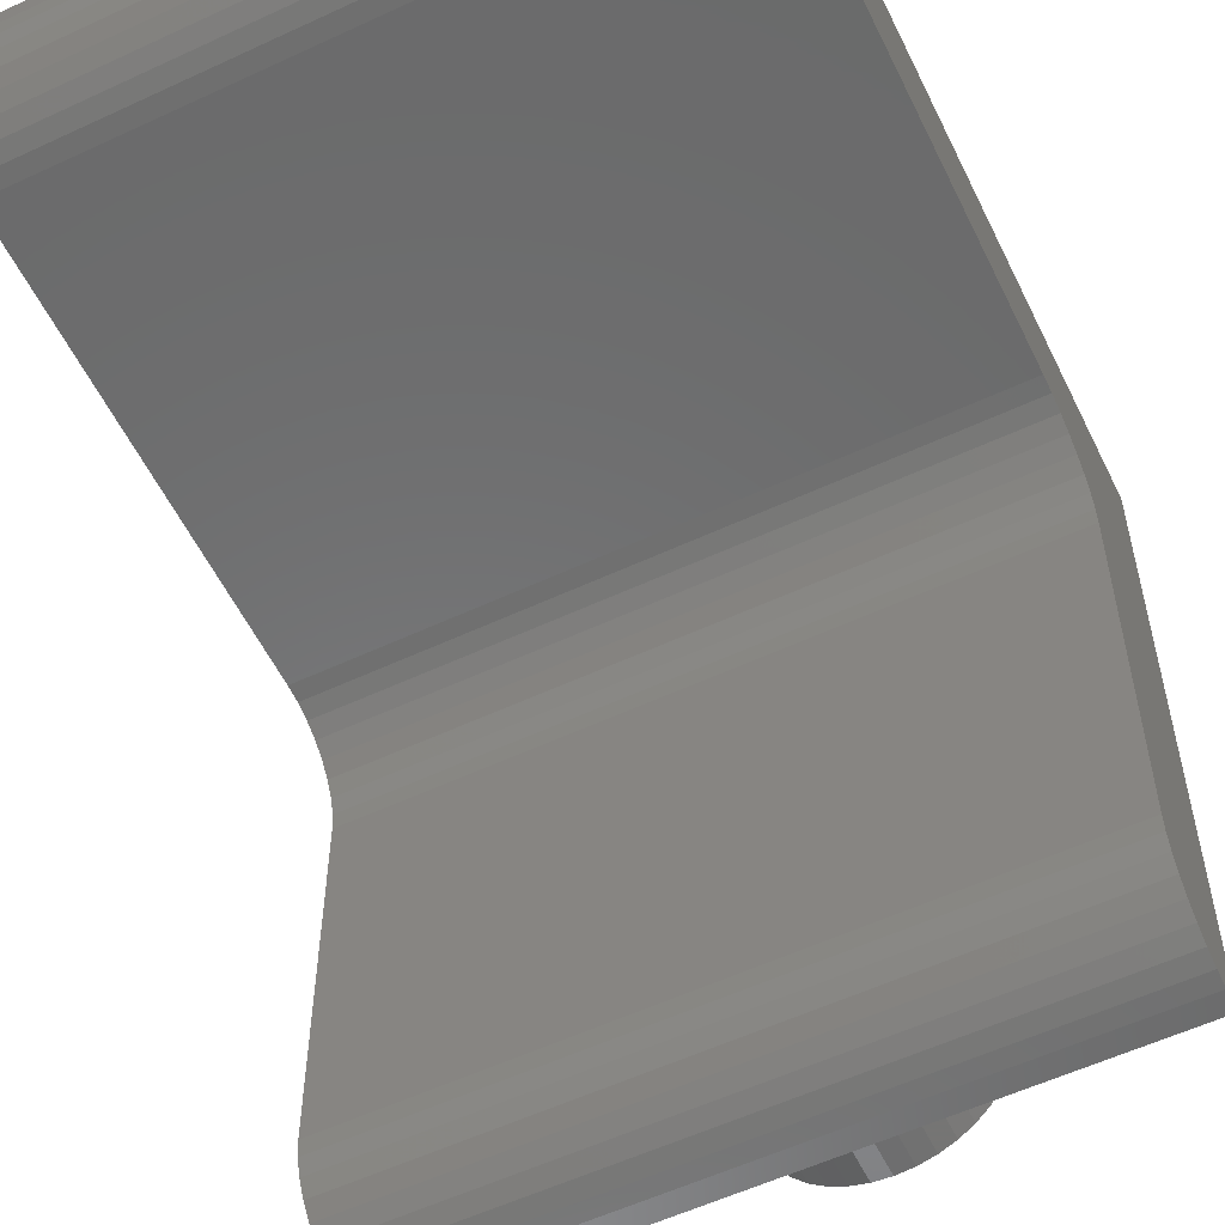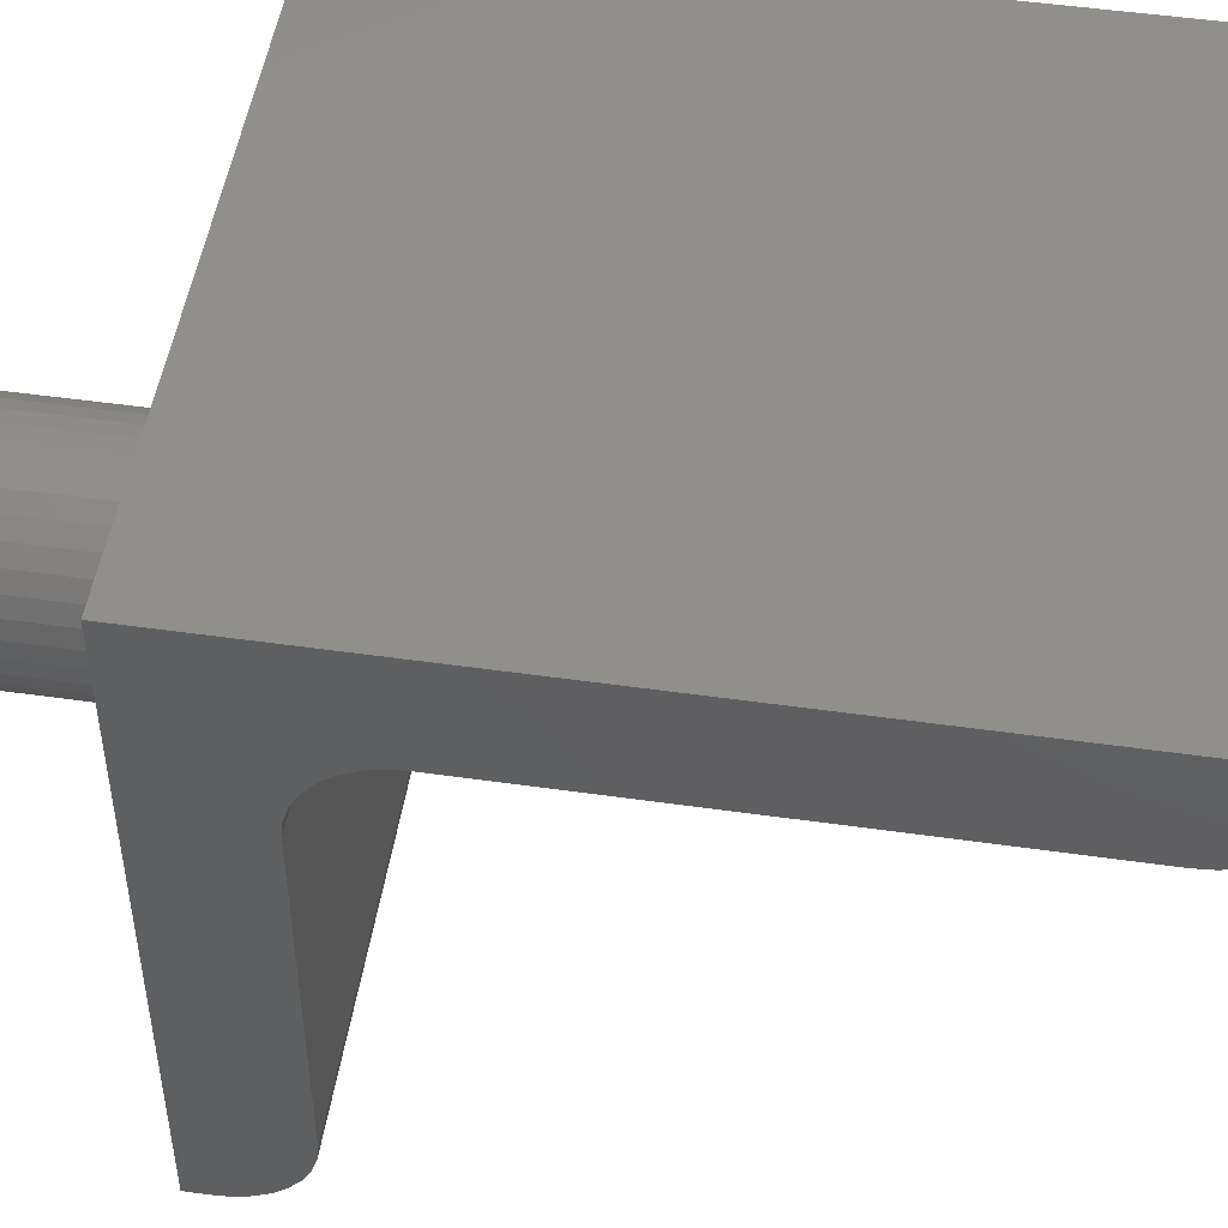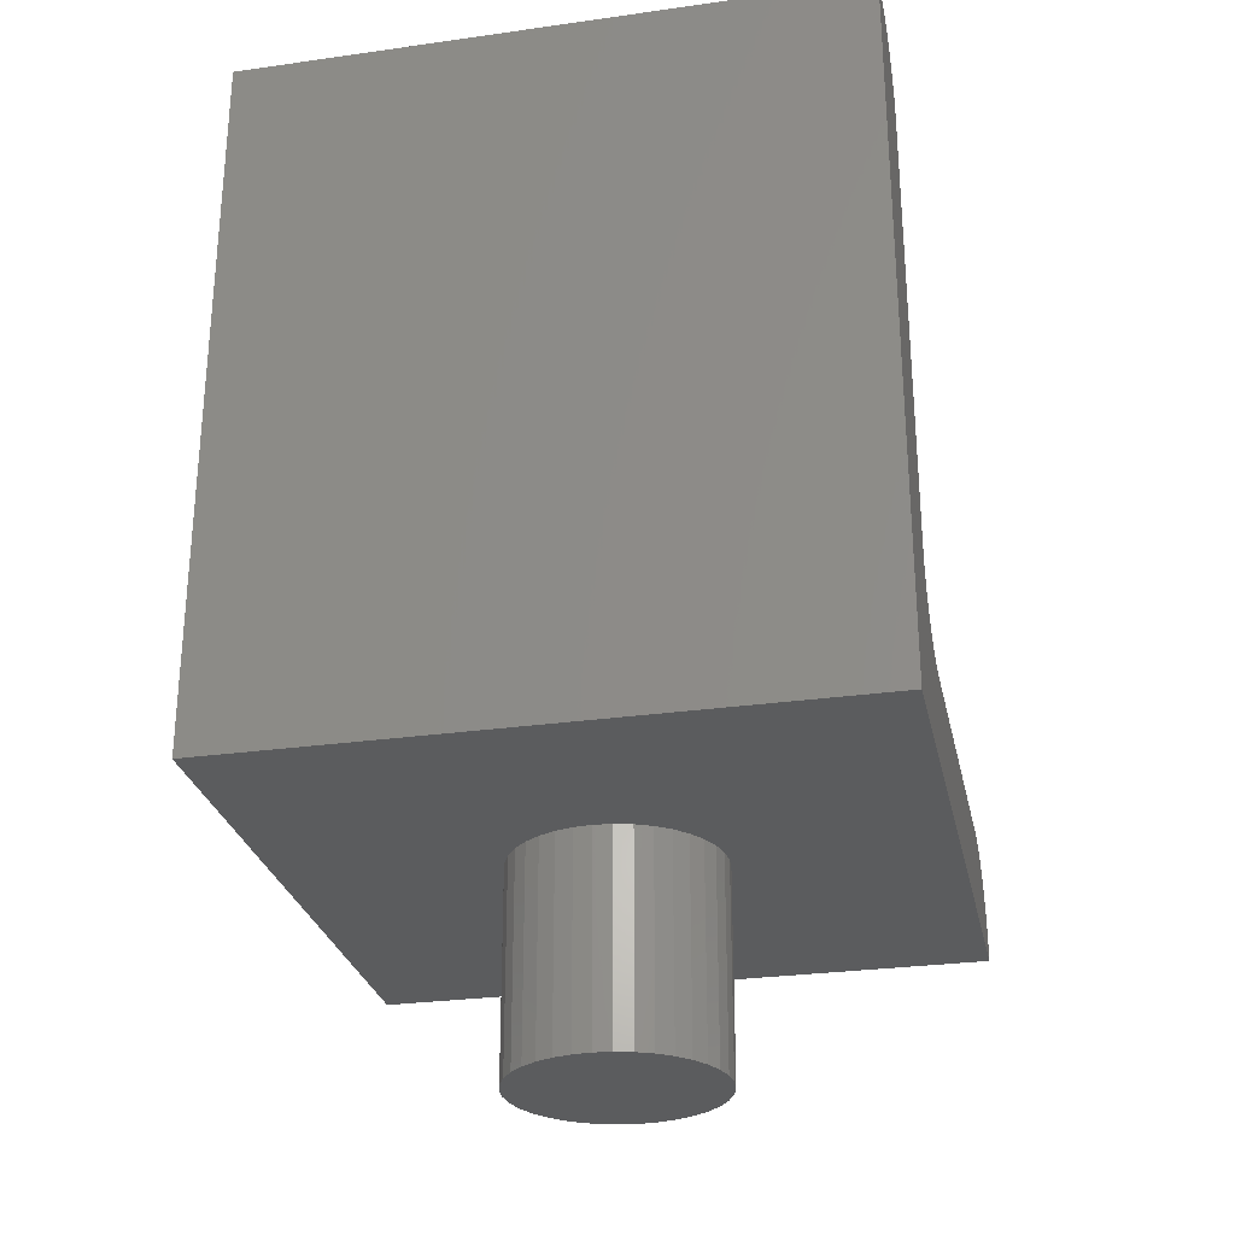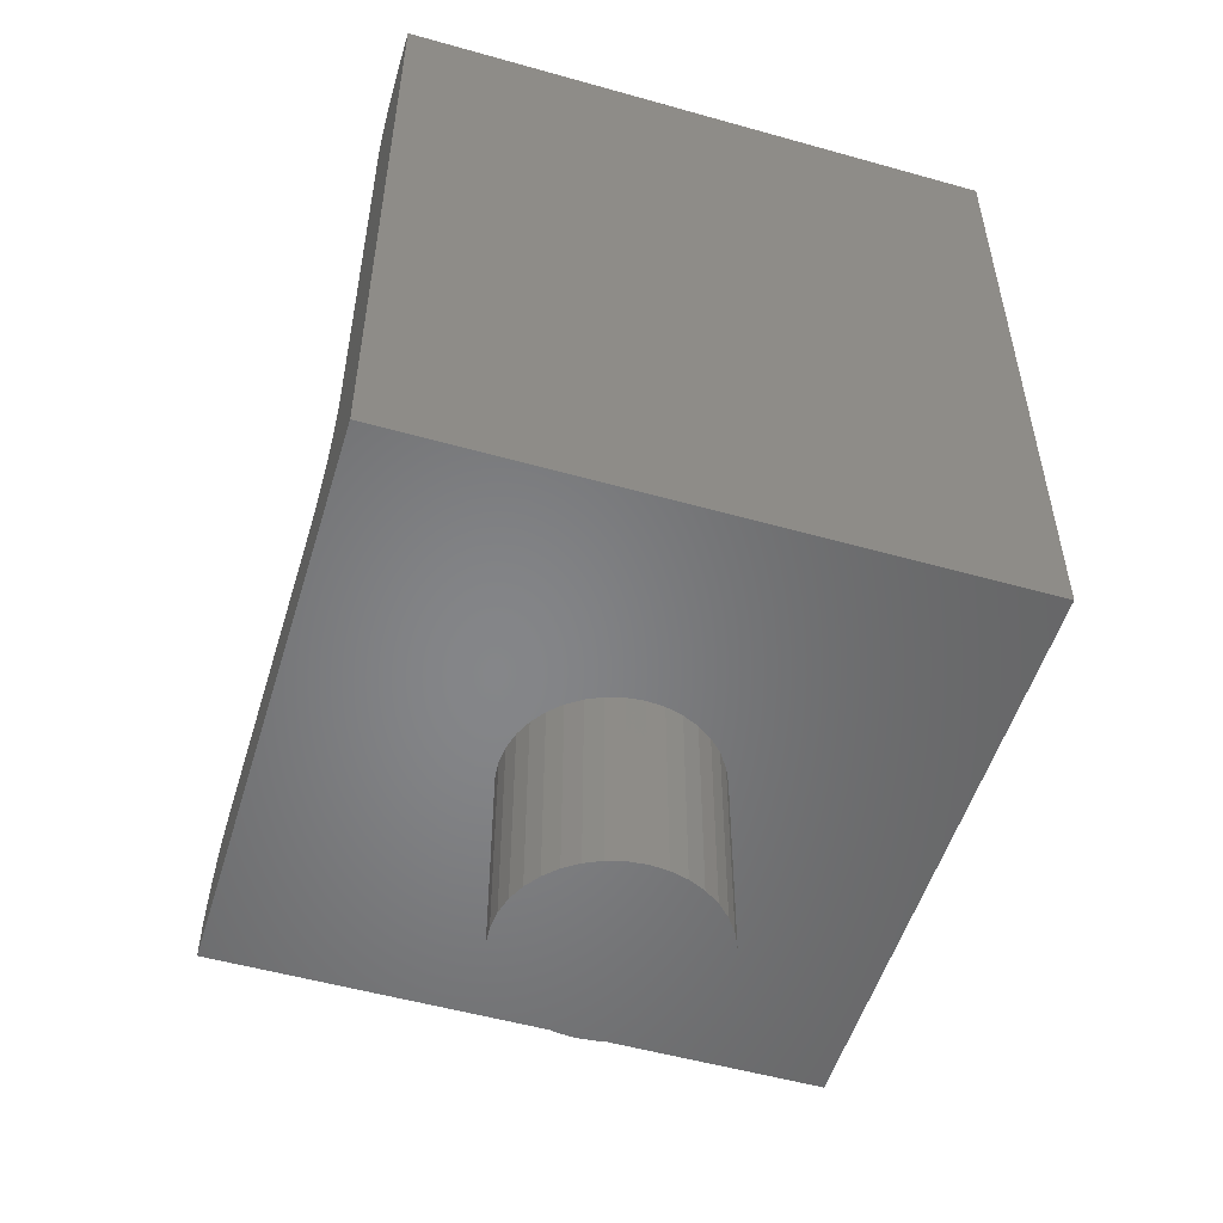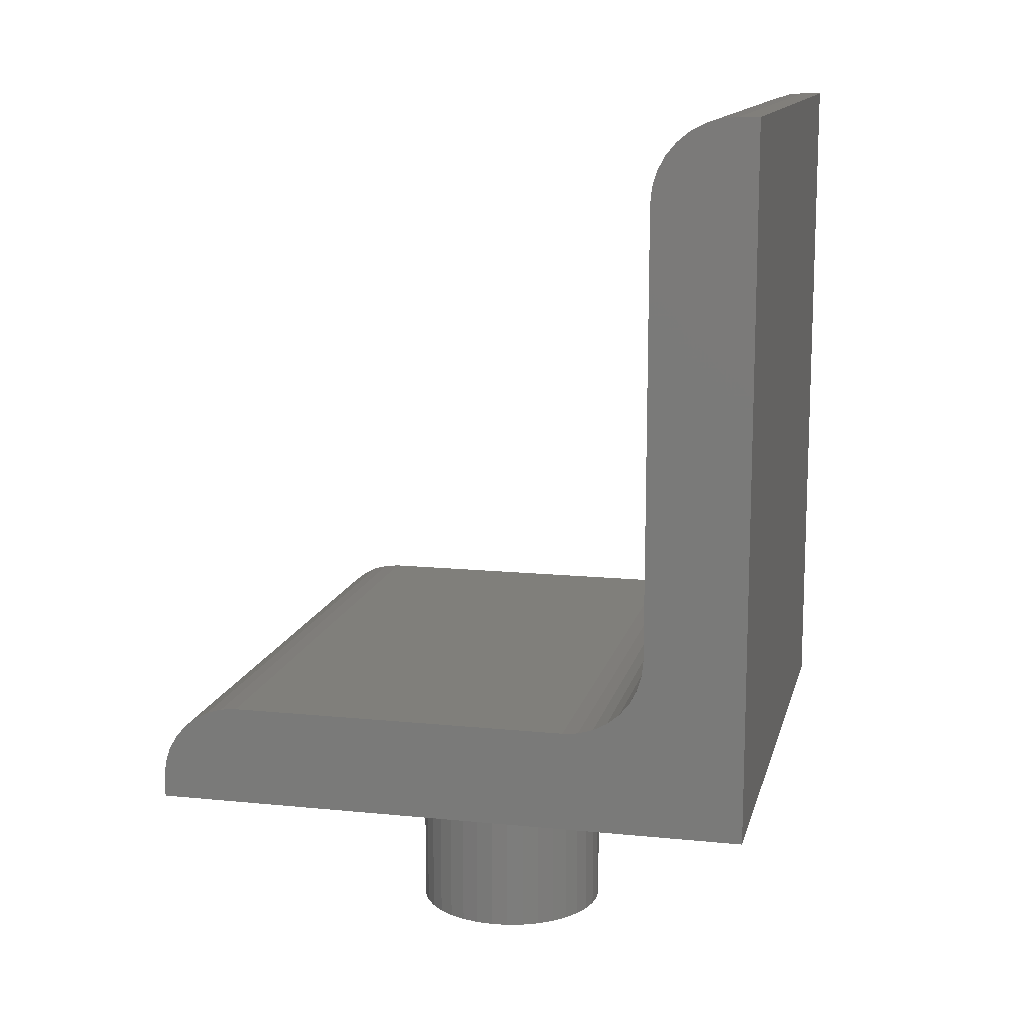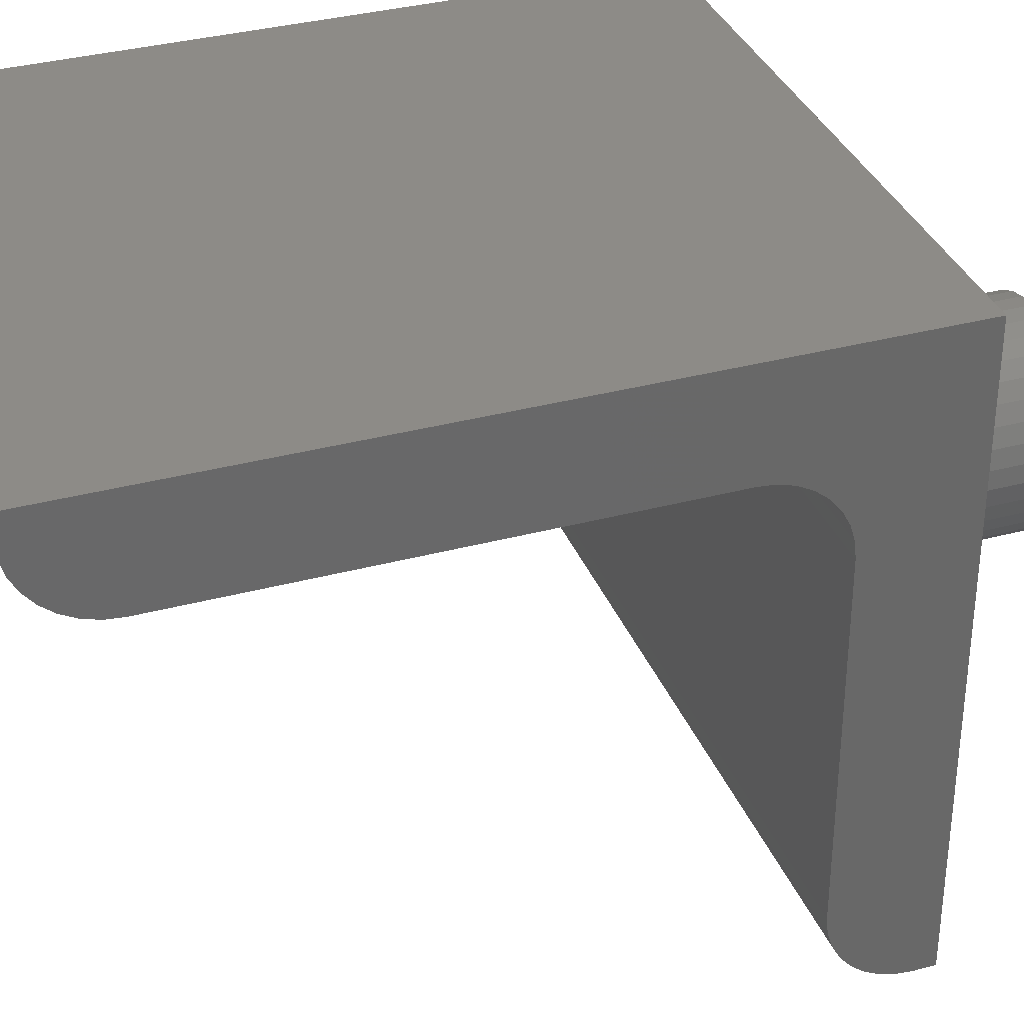
<metadata>
{"format":"stl","ext":"stl","renderer":"f3d","projection":"perspective","resolution":1024,"background":"white","views":[{"elev":-57.0,"azim":25.9,"up":"+Y"},{"elev":49.8,"azim":-81.1,"up":"+Y"},{"elev":-27.9,"azim":-167.9,"up":"+Z"},{"elev":-52.9,"azim":163.2,"up":"+Z"},{"elev":13.1,"azim":103.0,"up":"+Z"},{"elev":34.7,"azim":70.3,"up":"+Y"}]}
</metadata>
<code>
# stl→obj: 132 verts, 260 faces
v 0.4341 2.462 -5
v 1.25 2.165 -5
v 1.607 1.915 -5
v 0.8551 2.349 -5
v -2.349 -0.8551 -5
v -2.462 0.4341 -5
v -2.349 0.8551 -5
v -2.462 -0.4341 -5
v -2.5 3.062e-16 -5
v 2.462 0.4341 -5
v 2.5 -6.123e-16 -5
v 2.165 1.25 -5
v 2.349 0.8551 -5
v 1.915 1.607 -5
v -1.915 1.607 -5
v -1.607 -1.915 -5
v -1.915 -1.607 -5
v 2.462 -0.4341 -5
v -2.165 1.25 -5
v -2.165 -1.25 -5
v -0.4341 -2.462 -5
v -0.8551 -2.349 -5
v 0.8551 -2.349 -5
v 0.4341 -2.462 -5
v 1.915 -1.607 -5
v 1.607 -1.915 -5
v 2.349 -0.8551 -5
v 2.165 -1.25 -5
v -0.4341 2.462 -5
v 4.072e-15 2.5 -5
v -1.25 2.165 -5
v -0.8551 2.349 -5
v -1.25 -2.165 -5
v 2.848e-15 -2.5 -5
v 1.25 -2.165 -5
v -1.607 1.915 -5
v 2.462 0.4341 0
v 2.349 0.8551 0
v 2.165 1.25 0
v 1.915 1.607 0
v 1.607 1.915 0
v 1.25 2.165 0
v 0.8551 2.349 0
v 0.4341 2.462 0
v 3.46e-15 2.5 0
v -0.4341 2.462 0
v -0.8551 2.349 0
v -1.25 2.165 0
v -1.607 1.915 0
v -1.915 1.607 0
v -2.165 1.25 0
v -2.349 0.8551 0
v -2.462 0.4341 0
v -2.5 3.062e-16 0
v -2.462 -0.4341 0
v -2.349 -0.8551 0
v -2.165 -1.25 0
v -1.915 -1.607 0
v -1.607 -1.915 0
v -1.25 -2.165 0
v -0.8551 -2.349 0
v -0.4341 -2.462 0
v 2.848e-15 -2.5 0
v 0.4341 -2.462 0
v 0.8551 -2.349 0
v 1.25 -2.165 0
v 1.607 -1.915 0
v 1.915 -1.607 0
v 2.165 -1.25 0
v 2.349 -0.8551 0
v 2.462 -0.4341 0
v 2.5 -6.123e-16 0
v 7.5 7.5 0
v -7.5 7.5 0
v 7.5 -7.5 0
v -7.5 -7.5 0
v 7.5 -7.5 0.5
v -7.5 -7.5 0.5
v -7.5 7.5 17.5
v 7.5 7.5 17.5
v 7.5 7 17.5
v -7.5 7 17.5
v 7.5 5 15.5
v 7.5 5.038 15.89
v -7.5 5.038 15.89
v 7.5 5.152 16.27
v -7.5 5.152 16.27
v 7.5 5.337 16.61
v -7.5 5.337 16.61
v 7.5 5.586 16.91
v -7.5 5.586 16.91
v 7.5 5.889 17.16
v -7.5 5.889 17.16
v 7.5 6.235 17.35
v -7.5 6.235 17.35
v 7.5 6.61 17.46
v -7.5 6.61 17.46
v -7.5 5 15.5
v 7.5 5 4.5
v -7.5 5 4.5
v -7.5 -6.914 1.914
v -7.5 -6.611 2.163
v -7.5 -6.265 2.348
v -7.5 -5.89 2.462
v -7.5 -5.5 2.5
v -7.5 -7.348 1.265
v -7.5 -7.163 1.611
v -7.5 -7.462 0.8902
v -7.5 3 2.5
v -7.5 4.663 3.389
v -7.5 4.848 3.735
v -7.5 4.414 3.086
v -7.5 3.39 2.538
v -7.5 3.765 2.652
v -7.5 4.111 2.837
v -7.5 4.962 4.11
v 7.5 -5.89 2.462
v 7.5 -6.265 2.348
v 7.5 -6.611 2.163
v 7.5 -6.914 1.914
v 7.5 -7.163 1.611
v 7.5 -5.5 2.5
v 7.5 -7.348 1.265
v 7.5 -7.462 0.8902
v 7.5 3 2.5
v 7.5 4.414 3.086
v 7.5 4.111 2.837
v 7.5 3.39 2.538
v 7.5 3.765 2.652
v 7.5 4.962 4.11
v 7.5 4.848 3.735
v 7.5 4.663 3.389
f 1 2 3
f 1 4 2
f 5 6 7
f 5 8 9
f 1 10 11
f 1 12 13
f 3 14 1
f 9 6 5
f 15 16 17
f 11 18 1
f 14 12 1
f 7 19 5
f 17 20 15
f 15 21 22
f 15 23 24
f 15 25 26
f 1 27 28
f 13 10 1
f 25 29 30
f 25 31 32
f 20 5 15
f 22 33 15
f 24 34 15
f 26 35 15
f 18 27 1
f 32 29 25
f 33 16 15
f 35 23 15
f 30 1 25
f 25 15 36
f 34 21 15
f 36 31 25
f 28 25 1
f 19 15 5
f 11 10 37
f 10 13 38
f 13 12 39
f 12 14 40
f 14 3 41
f 3 2 42
f 2 4 43
f 4 1 44
f 1 30 45
f 30 29 46
f 29 32 47
f 32 31 48
f 31 36 49
f 36 15 50
f 15 19 51
f 19 7 52
f 7 6 53
f 6 9 54
f 9 8 55
f 8 5 56
f 5 20 57
f 20 17 58
f 17 16 59
f 16 33 60
f 33 22 61
f 22 21 62
f 21 34 63
f 34 24 64
f 24 23 65
f 23 35 66
f 35 26 67
f 26 25 68
f 25 28 69
f 28 27 70
f 27 18 71
f 18 11 72
f 72 71 18
f 71 70 27
f 70 69 28
f 69 68 25
f 68 67 26
f 67 66 35
f 66 65 23
f 65 64 24
f 64 63 34
f 63 62 21
f 62 61 22
f 61 60 33
f 60 59 16
f 59 58 17
f 58 57 20
f 57 56 5
f 56 55 8
f 55 54 9
f 54 53 6
f 53 52 7
f 52 51 19
f 51 50 15
f 50 49 36
f 49 48 31
f 48 47 32
f 47 46 29
f 46 45 30
f 45 44 1
f 44 43 4
f 43 42 2
f 42 41 3
f 41 40 14
f 40 39 12
f 39 38 13
f 38 37 10
f 37 72 11
f 73 42 43
f 74 47 48
f 73 41 42
f 48 49 74
f 73 40 41
f 75 68 69
f 75 64 65
f 75 76 63
f 74 46 47
f 73 44 45
f 73 39 40
f 73 37 38
f 73 75 72
f 75 67 68
f 63 64 75
f 76 61 62
f 76 55 56
f 76 74 54
f 74 45 46
f 43 44 73
f 72 37 73
f 75 70 71
f 75 66 67
f 62 63 76
f 76 57 58
f 54 55 76
f 74 50 51
f 45 74 73
f 71 72 75
f 65 66 75
f 76 59 60
f 56 57 76
f 74 52 53
f 49 50 74
f 69 70 75
f 58 59 76
f 51 52 74
f 60 61 76
f 38 39 73
f 53 54 74
f 76 75 77
f 77 78 76
f 73 74 79
f 79 80 73
f 81 80 79
f 79 82 81
f 83 84 85
f 84 86 87
f 86 88 89
f 88 90 91
f 90 92 93
f 92 94 95
f 94 96 97
f 96 81 82
f 82 97 96
f 97 95 94
f 95 93 92
f 93 91 90
f 91 89 88
f 89 87 86
f 87 85 84
f 85 98 83
f 99 83 98
f 98 100 99
f 101 102 103
f 103 104 101
f 105 106 107
f 107 101 105
f 105 78 108
f 98 95 97
f 93 87 89
f 93 98 85
f 78 105 109
f 108 106 105
f 98 93 95
f 85 87 93
f 104 105 101
f 89 91 93
f 82 74 100
f 74 110 111
f 74 76 78
f 100 98 82
f 74 112 110
f 74 113 114
f 109 74 78
f 97 82 98
f 74 115 112
f 109 113 74
f 74 116 100
f 114 115 74
f 111 116 74
f 82 79 74
f 117 118 119
f 119 120 117
f 120 121 117
f 122 123 124
f 123 122 117
f 121 123 117
f 77 73 125
f 88 86 84
f 83 92 90
f 83 81 96
f 125 122 77
f 90 88 83
f 96 94 83
f 124 77 122
f 73 126 127
f 81 83 99
f 94 92 83
f 73 128 125
f 127 129 73
f 73 130 131
f 84 83 88
f 129 128 73
f 131 132 73
f 73 80 81
f 132 126 73
f 99 73 81
f 99 130 73
f 77 75 73
f 105 122 125
f 125 109 105
f 108 78 77
f 124 123 106
f 107 106 123
f 101 107 121
f 120 119 102
f 103 102 119
f 117 104 103
f 105 104 117
f 117 122 105
f 103 118 117
f 119 118 103
f 102 101 120
f 121 120 101
f 123 121 107
f 106 108 124
f 77 124 108
f 100 116 130
f 116 111 131
f 111 110 132
f 110 112 126
f 112 115 127
f 115 114 129
f 114 113 128
f 113 109 125
f 125 128 113
f 128 129 114
f 129 127 115
f 127 126 112
f 126 132 110
f 132 131 111
f 131 130 116
f 130 99 100

</code>
